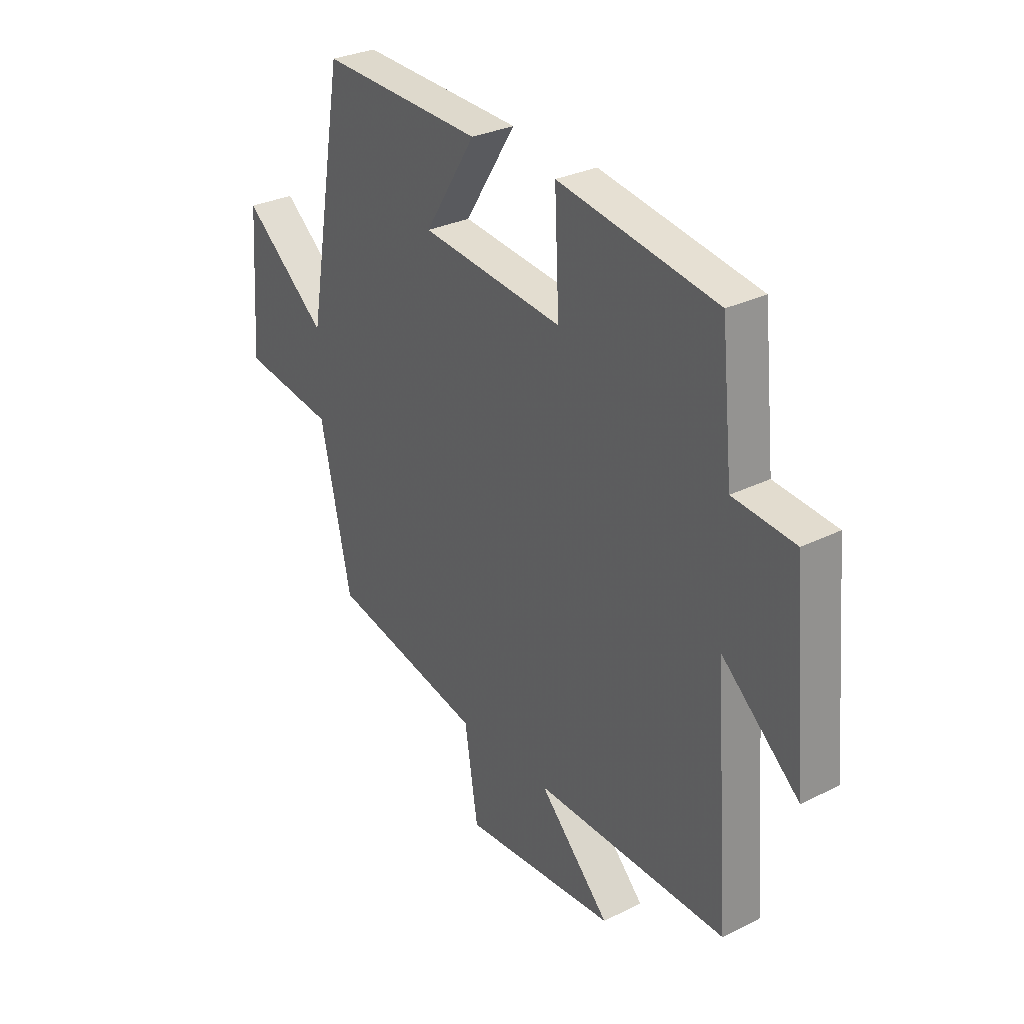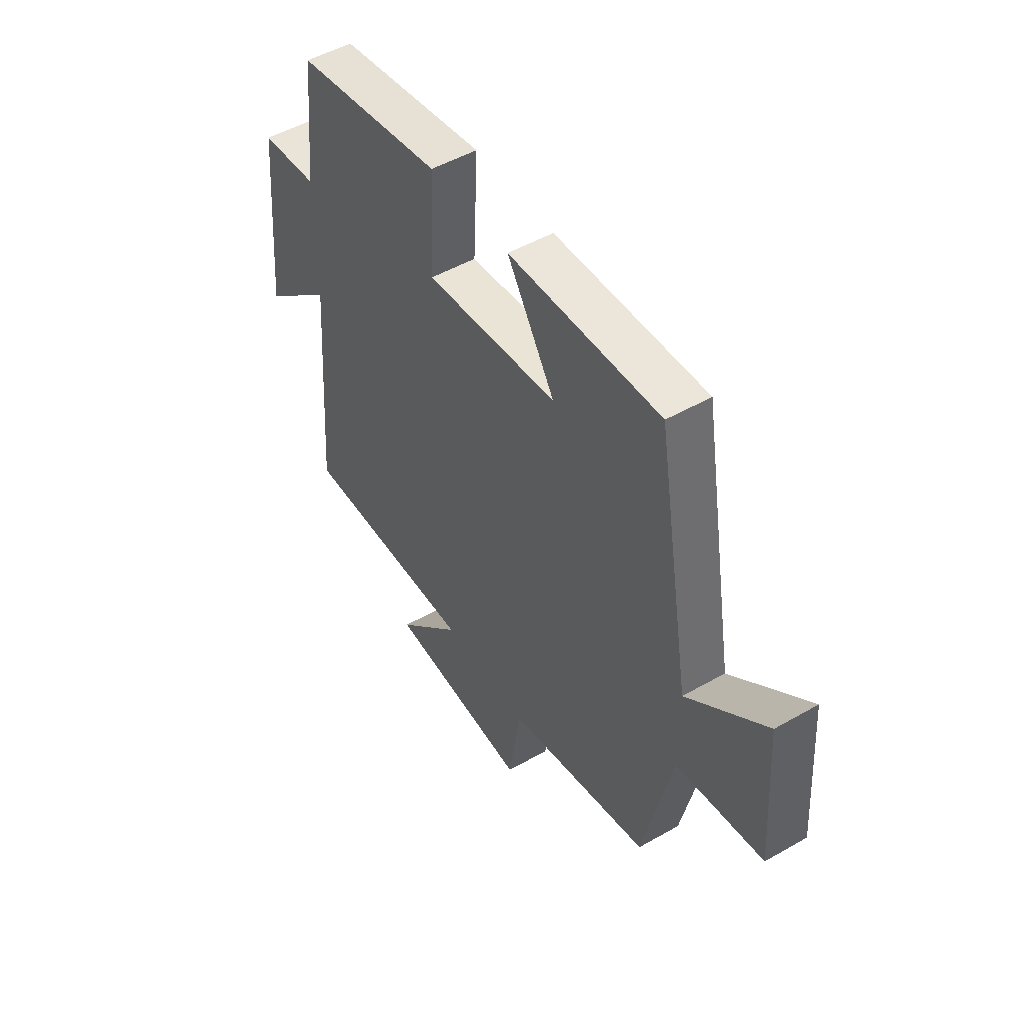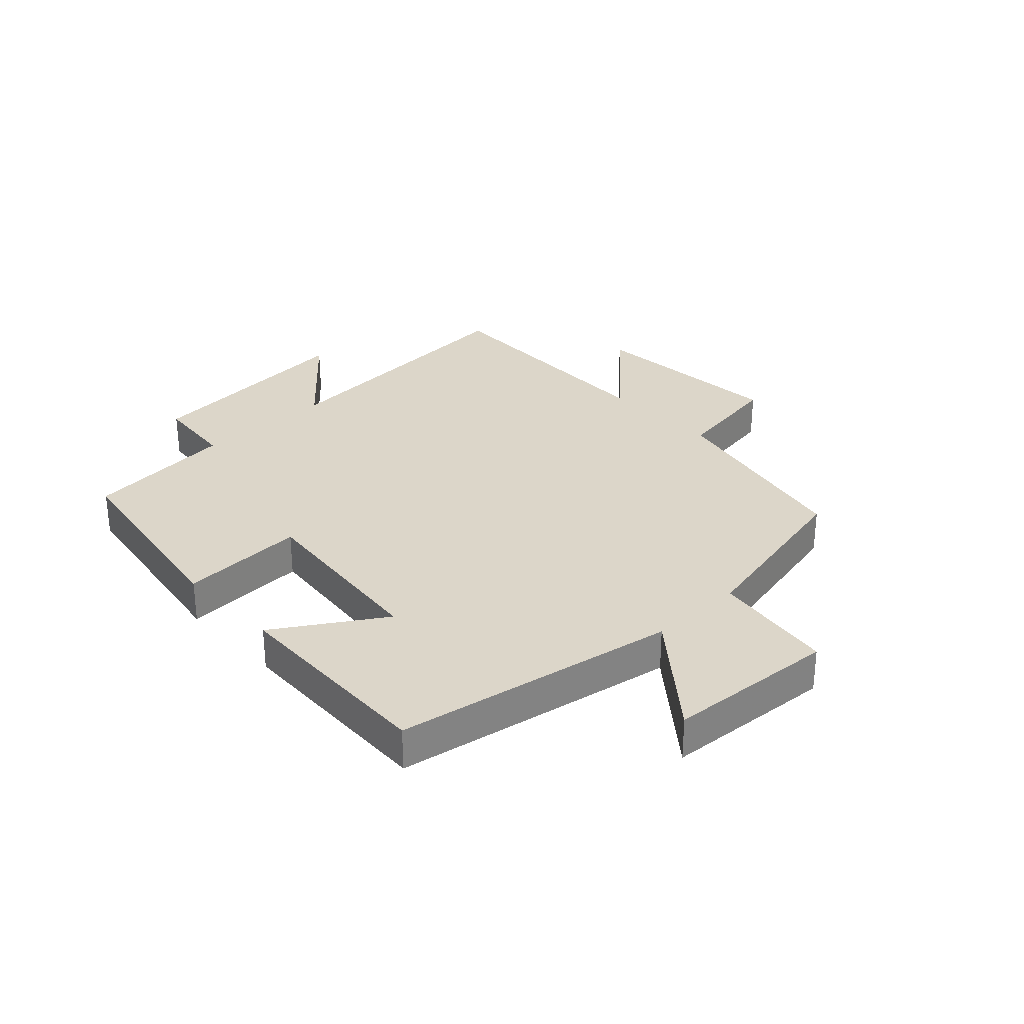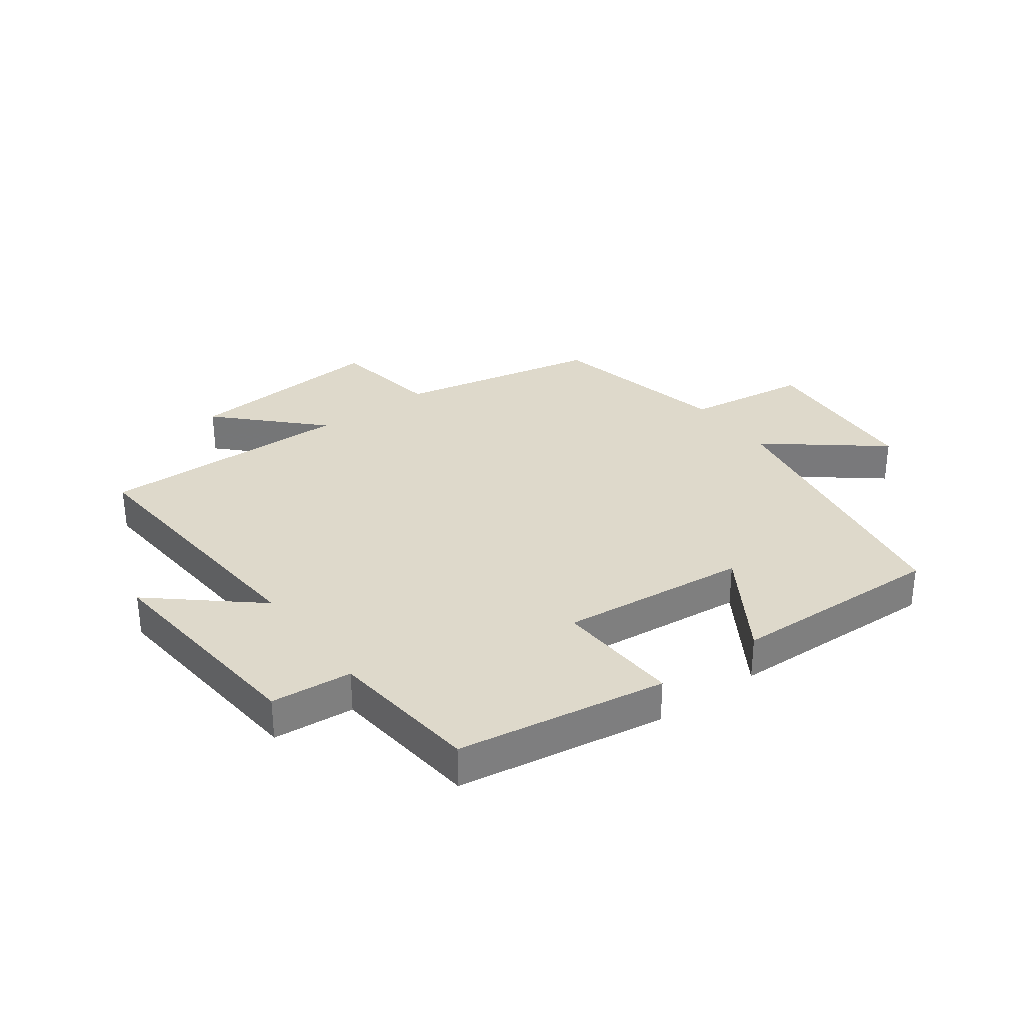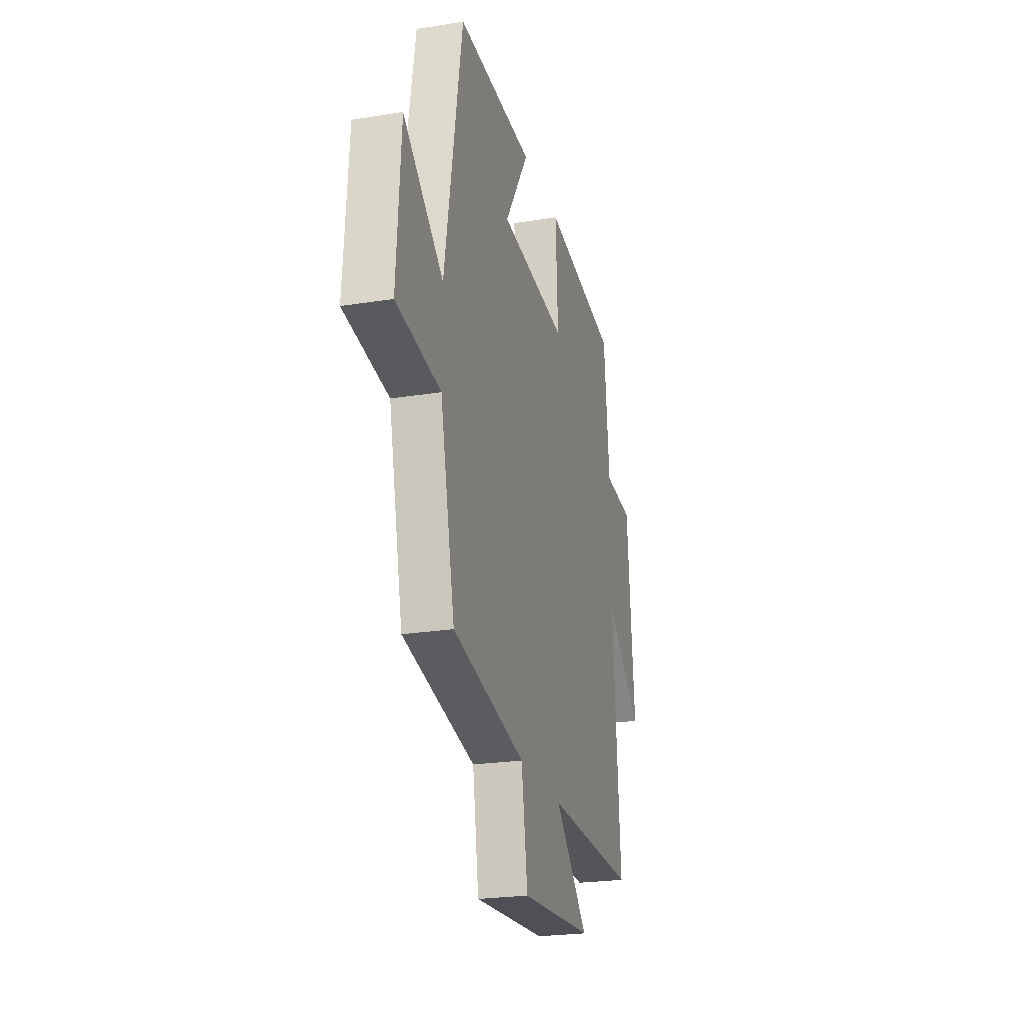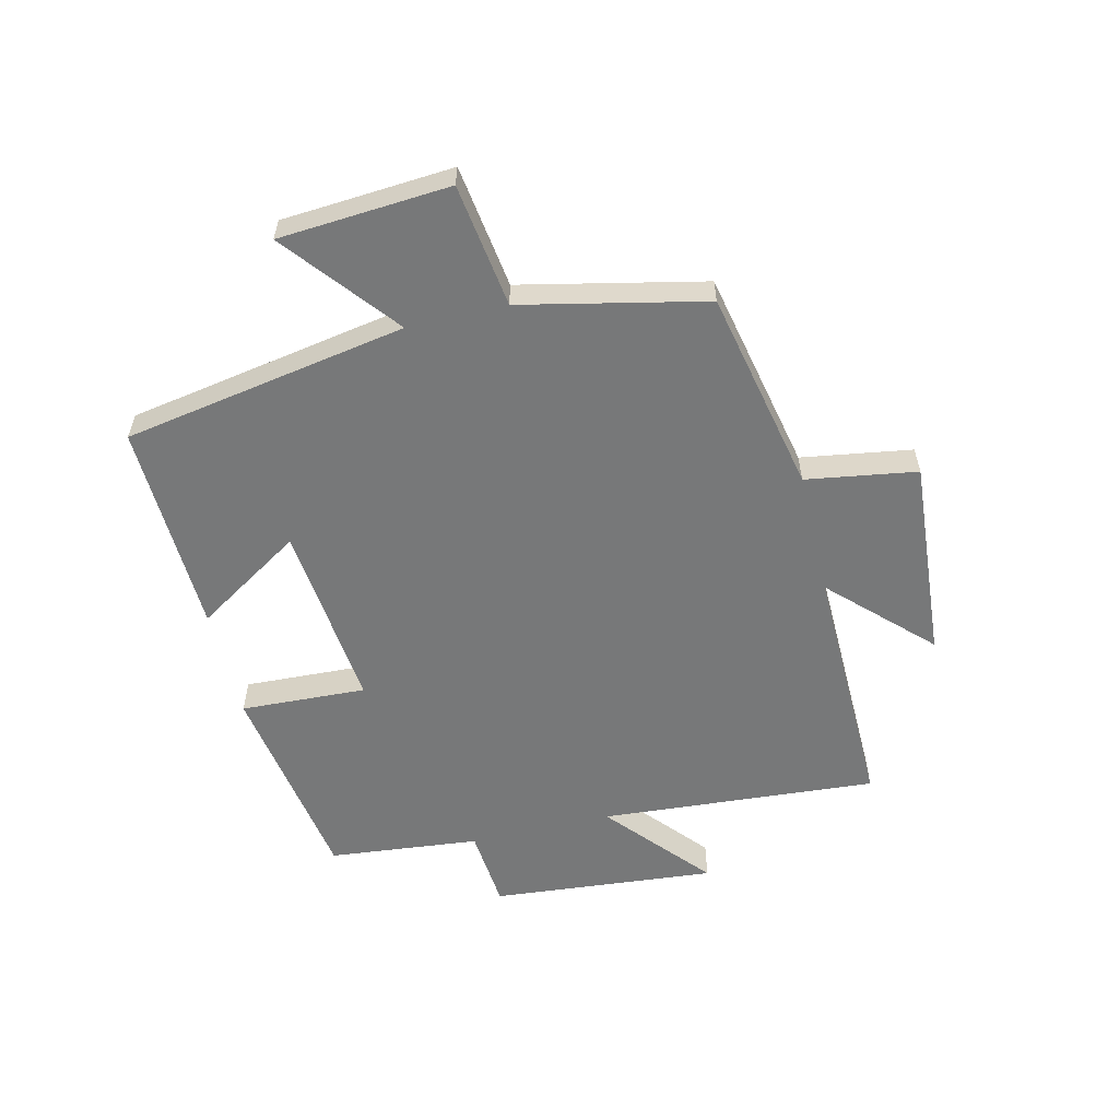
<metadata>
{"format":"obj","ext":"obj","renderer":"f3d","projection":"perspective","resolution":1024,"background":"white","views":[{"elev":30.0,"azim":-126.0,"up":"+Z"},{"elev":50.0,"azim":57.8,"up":"+Z"},{"elev":30.2,"azim":46.8,"up":"+Y"},{"elev":31.8,"azim":-36.5,"up":"+Y"},{"elev":-23.7,"azim":105.1,"up":"+Z"},{"elev":-57.4,"azim":103.5,"up":"+Y"}]}
</metadata>
<code>
v -0.535 0.07 -0.508
v -0.5 0.07 -0.047
v -0.669 0.07 -0.193
v -0.635 0.07 0.181
v -0.5 0.07 0.193
v -0.474 0.07 0.444
v -0.127 0.07 0.5
v -0.137 0.07 0.291
v 0.175 0.07 0.323
v 0.063 0.07 0.5
v 0.418 0.07 0.512
v 0.5 0.07 0.04
v 0.685 0.07 0.189
v 0.705 0.07 -0.095
v 0.5 0.07 -0.124
v 0.433 0.07 -0.429
v 0.096 0.07 -0.5
v 0.067 0.07 -0.684
v -0.269 0.07 -0.658
v -0.114 0.07 -0.5
v -0.535 0 -0.508
v -0.5 0 -0.047
v -0.669 0 -0.193
v -0.635 0 0.181
v -0.5 0 0.193
v -0.474 0 0.444
v -0.127 0 0.5
v -0.137 0 0.291
v 0.175 0 0.323
v 0.063 0 0.5
v 0.418 0 0.512
v 0.5 0 0.04
v 0.685 0 0.189
v 0.705 0 -0.095
v 0.5 0 -0.124
v 0.433 0 -0.429
v 0.096 0 -0.5
v 0.067 0 -0.684
v -0.269 0 -0.658
v -0.114 0 -0.5
f 17 18 19 20
f 15 16 17 20
f 15 20 1 2
f 12 13 14 15
f 11 12 15
f 10 11 15
f 9 10 15
f 8 9 15 2
f 7 8 2
f 6 7 2
f 5 6 2
f 2 3 4 5
f 40 39 38 37
f 40 37 36 35
f 22 21 40 35
f 35 34 33 32
f 35 32 31
f 35 31 30
f 35 30 29
f 22 35 29 28
f 22 28 27
f 22 27 26
f 22 26 25
f 25 24 23 22
f 1 21 22 2
f 2 22 23 3
f 3 23 24 4
f 4 24 25 5
f 5 25 26 6
f 6 26 27 7
f 7 27 28 8
f 8 28 29 9
f 9 29 30 10
f 10 30 31 11
f 11 31 32 12
f 12 32 33 13
f 13 33 34 14
f 14 34 35 15
f 15 35 36 16
f 16 36 37 17
f 17 37 38 18
f 18 38 39 19
f 19 39 40 20
f 20 40 21 1

</code>
